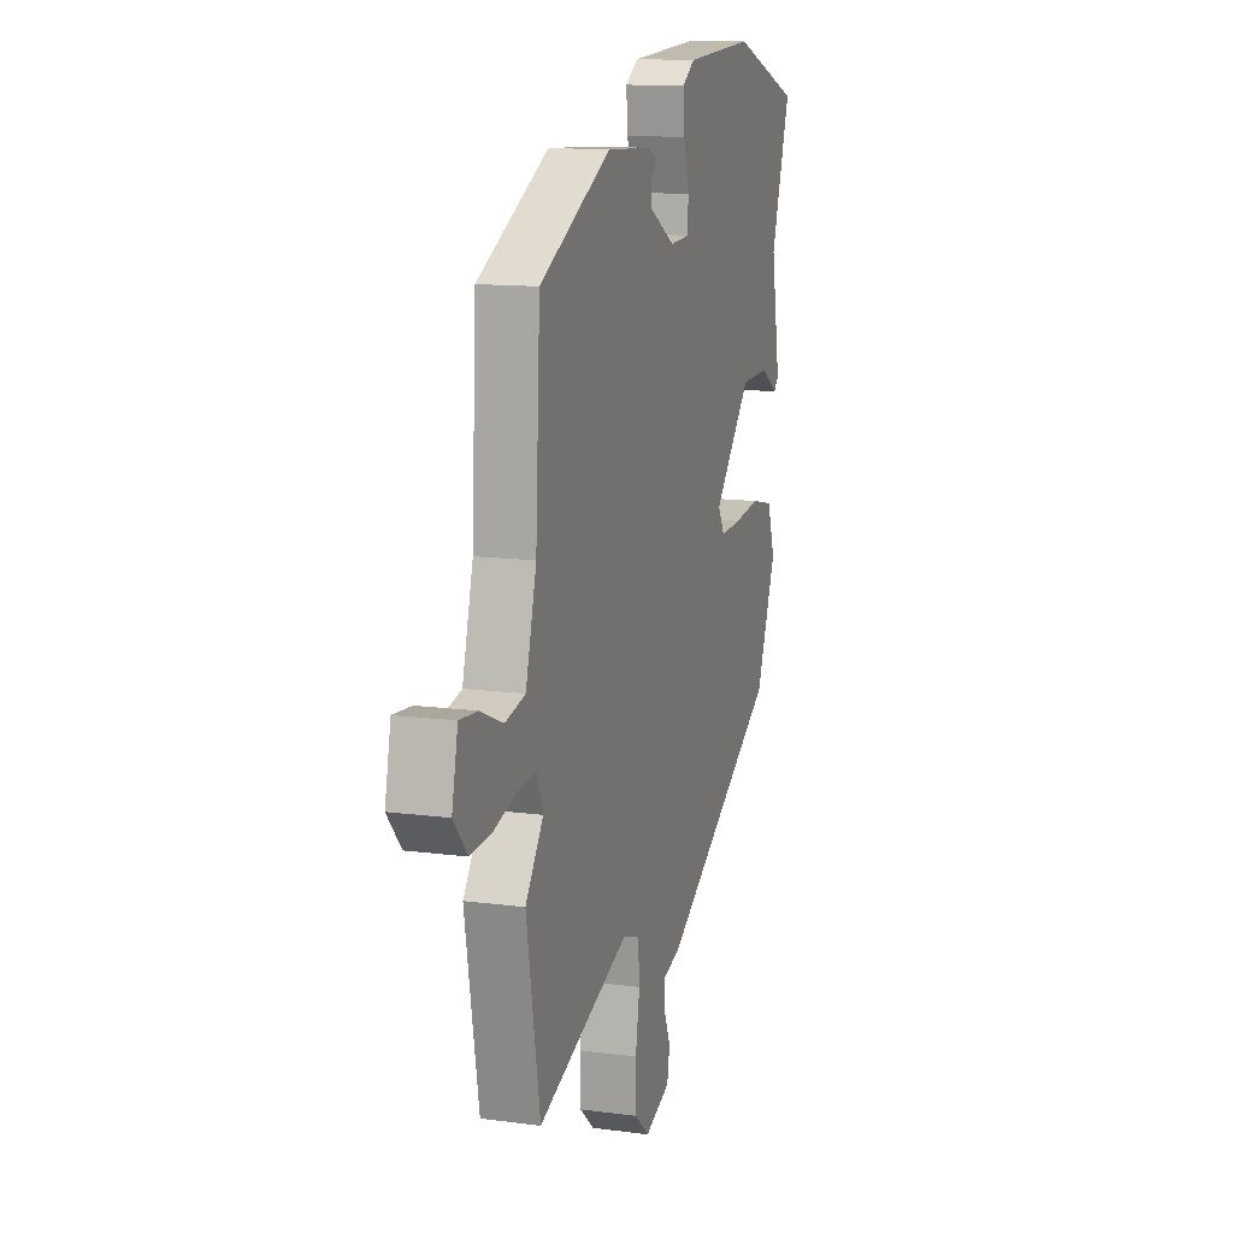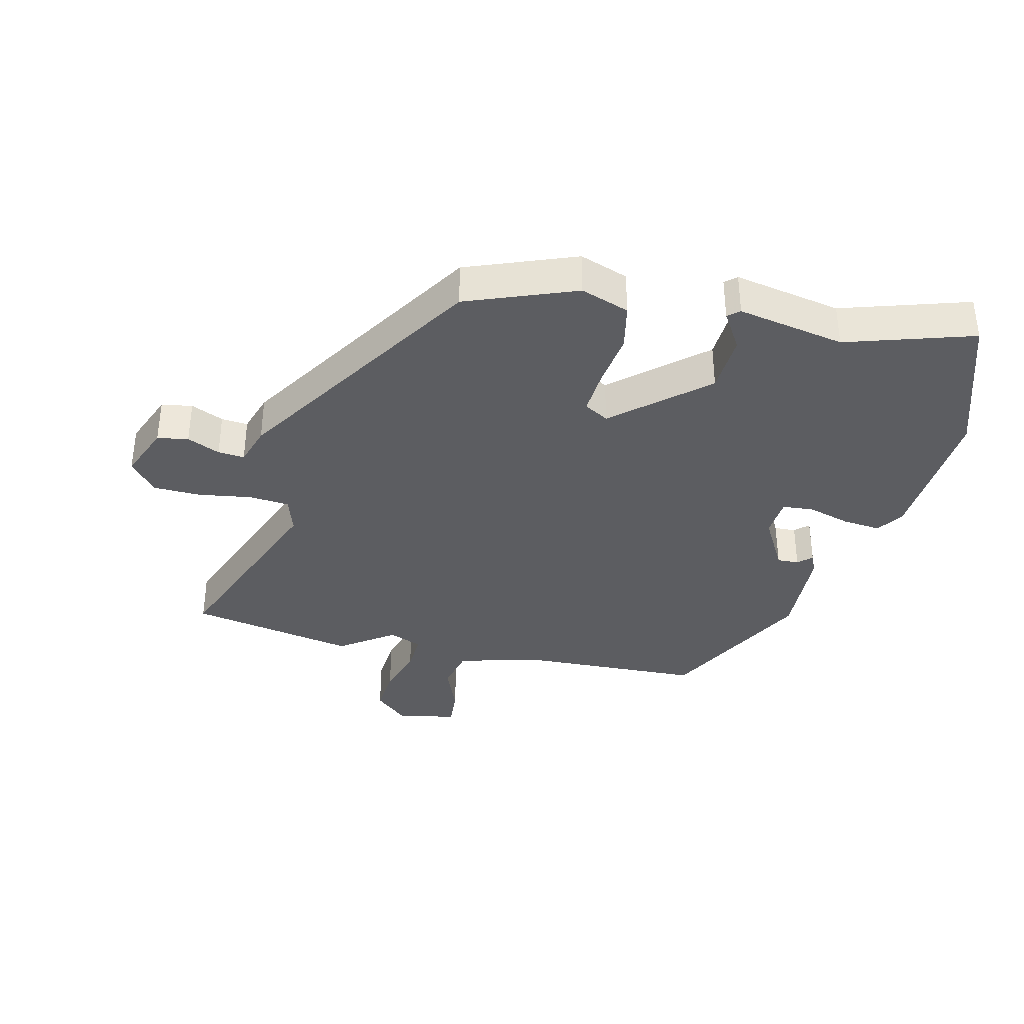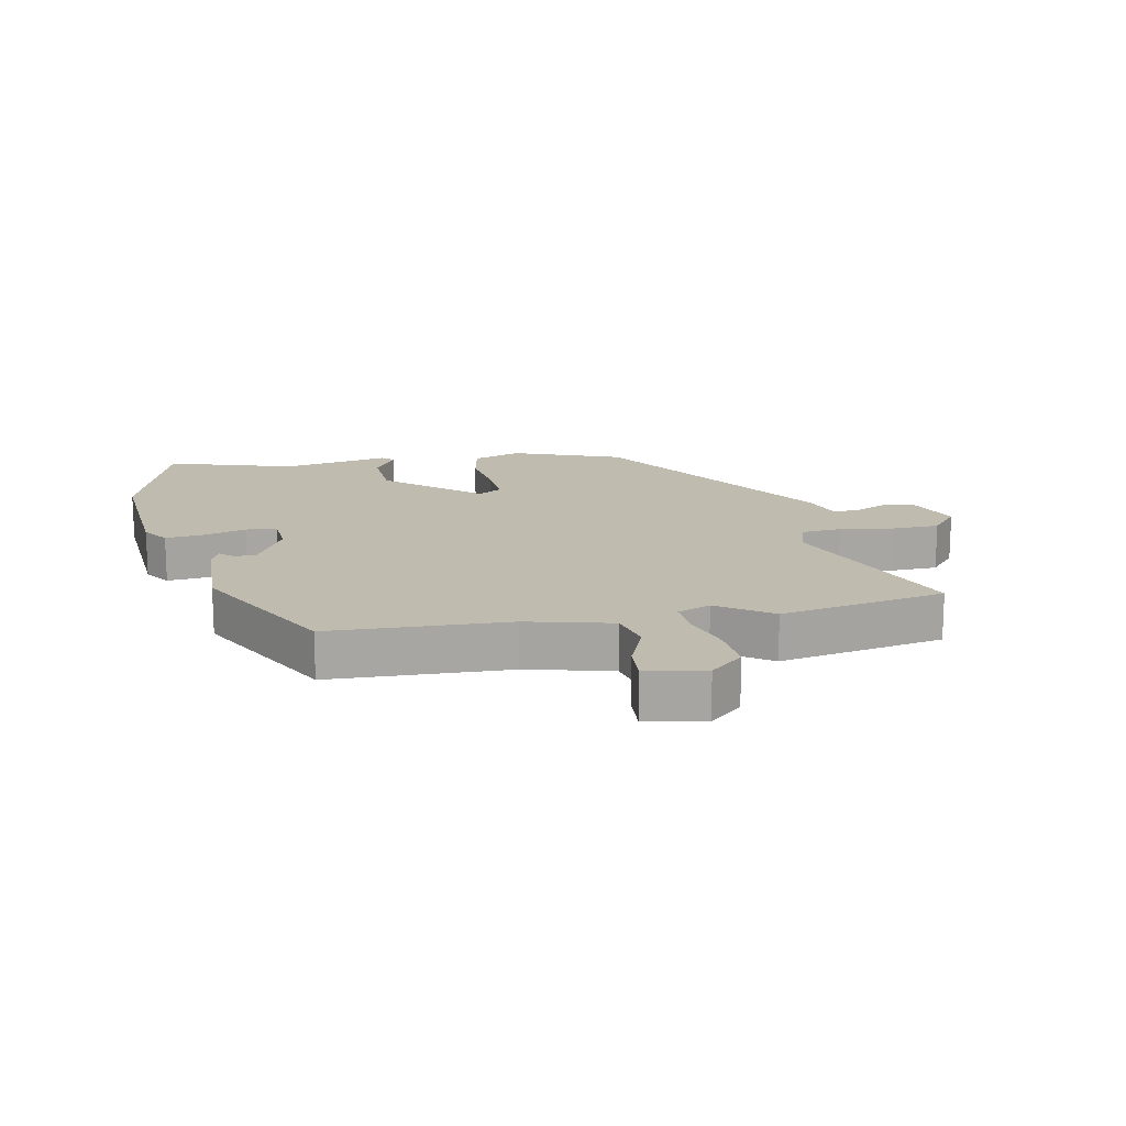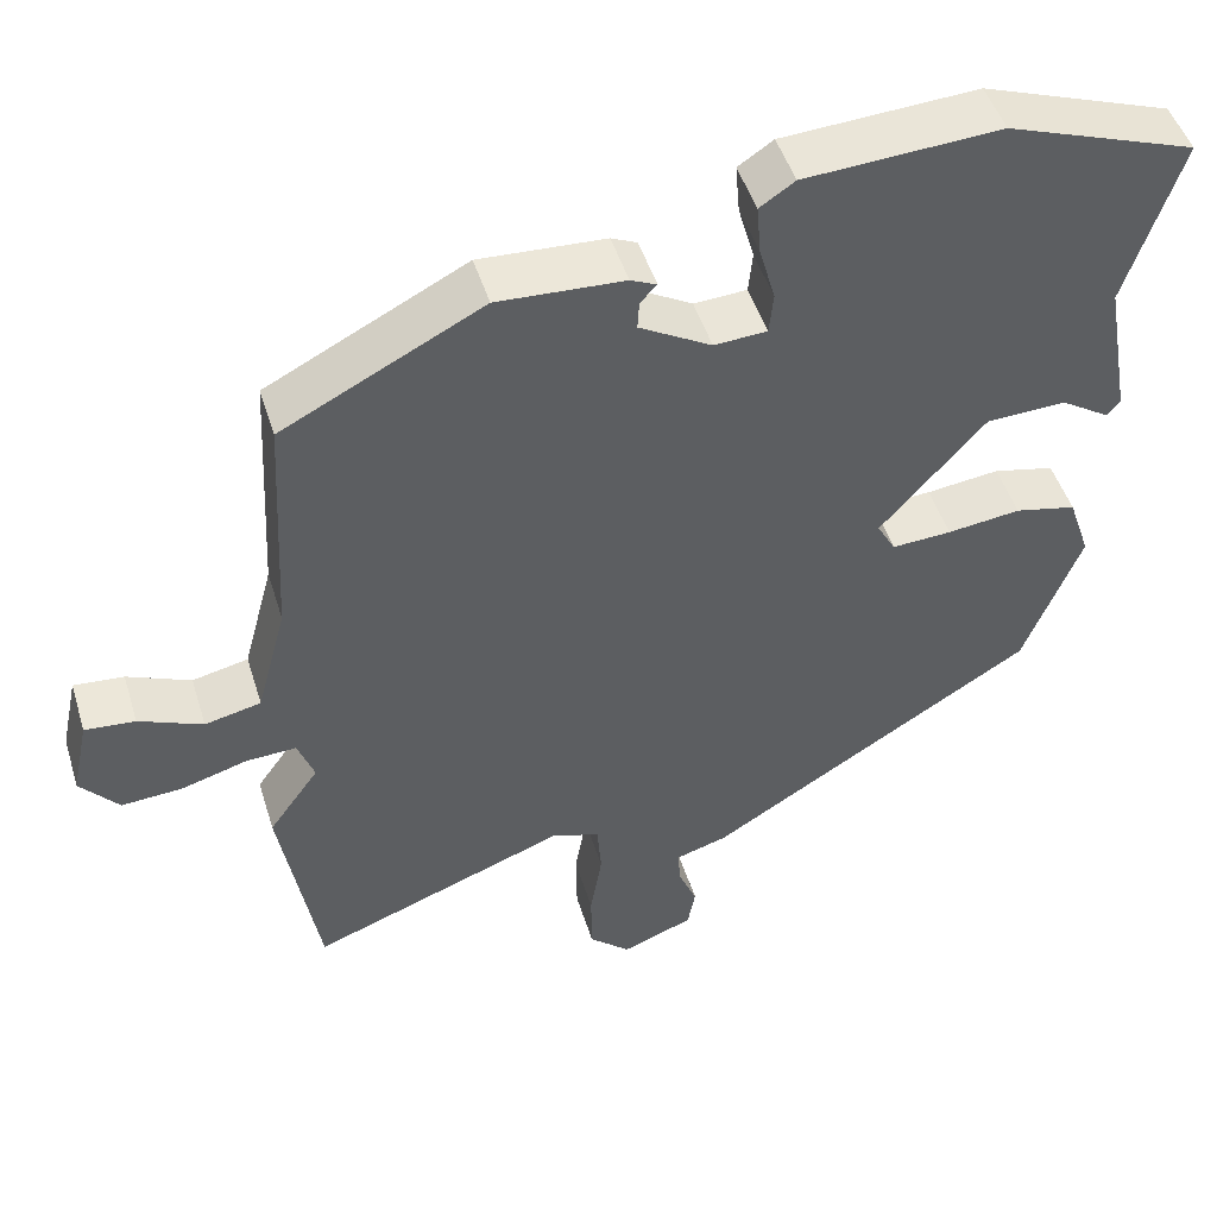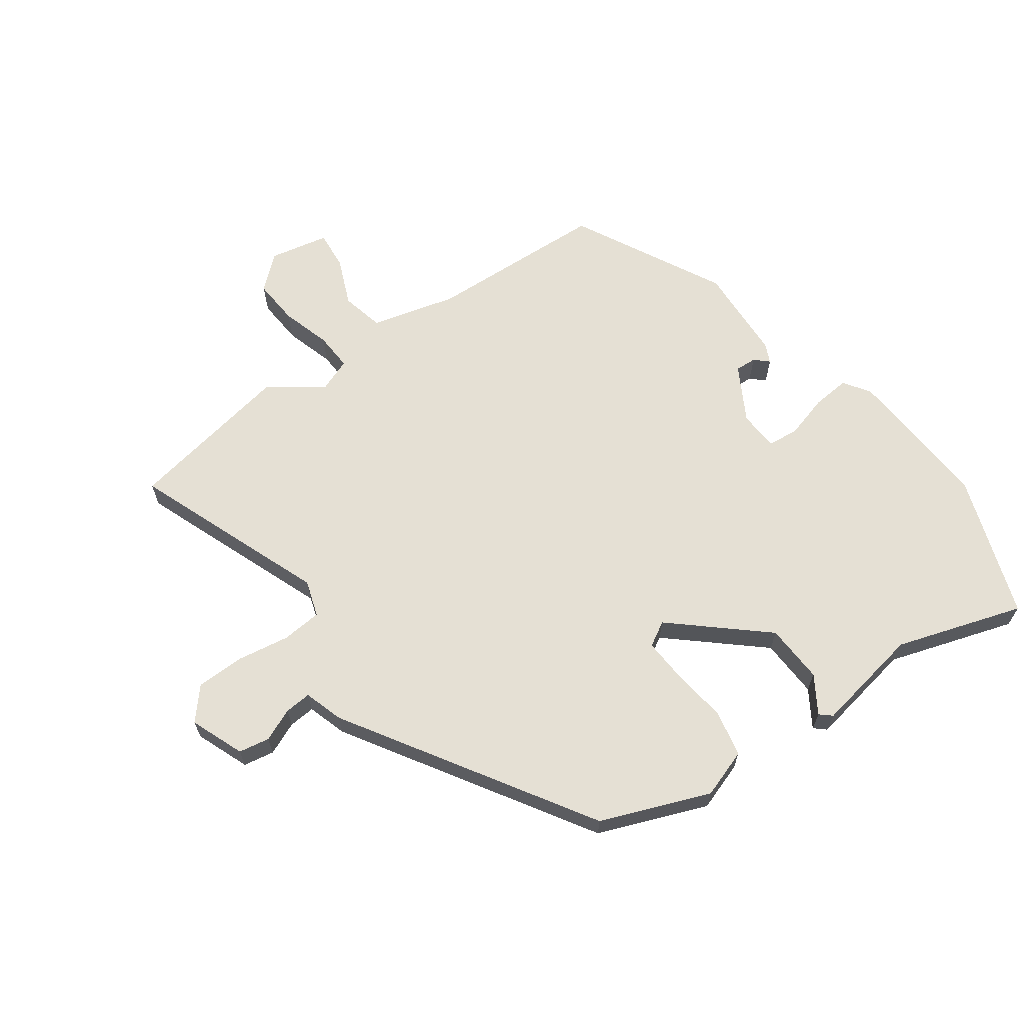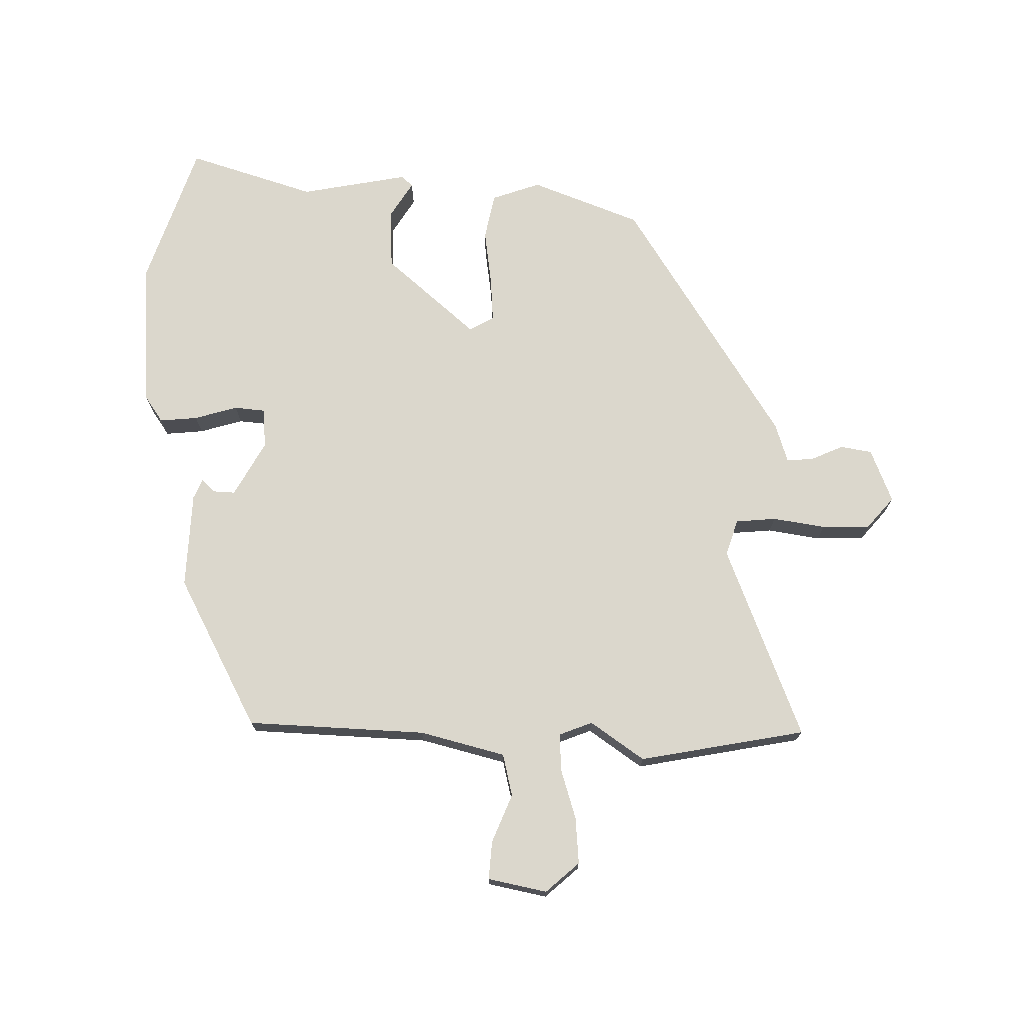
<metadata>
{"format":"obj","ext":"obj","renderer":"f3d","projection":"perspective","resolution":1024,"background":"white","views":[{"elev":12.7,"azim":107.3,"up":"+Z"},{"elev":-36.8,"azim":-104.0,"up":"+Y"},{"elev":16.1,"azim":77.9,"up":"+Y"},{"elev":47.8,"azim":163.1,"up":"+Z"},{"elev":65.3,"azim":-125.9,"up":"+Y"},{"elev":73.1,"azim":90.3,"up":"+Y"}]}
</metadata>
<code>
v -0.552 0.07 0.482
v -0.327 0.07 0.561
v -0.094 0.07 0.547
v -0.052 0.07 0.519
v -0.057 0.07 0.459
v -0.076 0.07 0.391
v -0.071 0.07 0.342
v -0.008 0.07 0.338
v 0.078 0.07 0.387
v 0.076 0.07 0.421
v 0.056 0.07 0.442
v 0.087 0.07 0.456
v 0.238 0.07 0.464
v 0.477 0.07 0.341
v 0.492 0.07 0.058
v 0.528 0.07 -0.076
v 0.595 0.07 -0.091
v 0.671 0.07 -0.059
v 0.731 0.07 -0.054
v 0.751 0.07 -0.147
v 0.705 0.07 -0.2
v 0.632 0.07 -0.195
v 0.554 0.07 -0.172
v 0.494 0.07 -0.169
v 0.474 0.07 -0.222
v 0.534 0.07 -0.306
v 0.488 0.07 -0.569
v 0.182 0.07 -0.453
v 0.125 0.07 -0.472
v 0.12 0.07 -0.536
v 0.134 0.07 -0.619
v 0.133 0.07 -0.695
v 0.084 0.07 -0.738
v -0.001 0.07 -0.705
v -0.01 0.07 -0.656
v 0.012 0.07 -0.604
v 0.015 0.07 -0.562
v -0.047 0.07 -0.543
v -0.435 0.07 -0.303
v -0.503 0.07 -0.131
v -0.477 0.07 -0.054
v -0.404 0.07 -0.038
v -0.317 0.07 -0.049
v -0.246 0.07 -0.053
v -0.224 0.07 -0.014
v -0.349 0.07 0.127
v -0.443 0.07 0.131
v -0.501 0.07 0.094
v -0.517 0.07 0.112
v -0.487 0.07 0.282
v -0.552 0 0.482
v -0.327 0 0.561
v -0.094 0 0.547
v -0.052 0 0.519
v -0.057 0 0.459
v -0.076 0 0.391
v -0.071 0 0.342
v -0.008 0 0.338
v 0.078 0 0.387
v 0.076 0 0.421
v 0.056 0 0.442
v 0.087 0 0.456
v 0.238 0 0.464
v 0.477 0 0.341
v 0.492 0 0.058
v 0.528 0 -0.076
v 0.595 0 -0.091
v 0.671 0 -0.059
v 0.731 0 -0.054
v 0.751 0 -0.147
v 0.705 0 -0.2
v 0.632 0 -0.195
v 0.554 0 -0.172
v 0.494 0 -0.169
v 0.474 0 -0.222
v 0.534 0 -0.306
v 0.488 0 -0.569
v 0.182 0 -0.453
v 0.125 0 -0.472
v 0.12 0 -0.536
v 0.134 0 -0.619
v 0.133 0 -0.695
v 0.084 0 -0.738
v -0.001 0 -0.705
v -0.01 0 -0.656
v 0.012 0 -0.604
v 0.015 0 -0.562
v -0.047 0 -0.543
v -0.435 0 -0.303
v -0.503 0 -0.131
v -0.477 0 -0.054
v -0.404 0 -0.038
v -0.317 0 -0.049
v -0.246 0 -0.053
v -0.224 0 -0.014
v -0.349 0 0.127
v -0.443 0 0.131
v -0.501 0 0.094
v -0.517 0 0.112
v -0.487 0 0.282
f 47 48 49 50
f 46 47 50
f 46 50 1 2
f 45 46 2 3
f 40 41 42 43
f 40 43 44
f 37 38 39 40
f 37 40 44
f 33 34 35 36
f 33 36 37
f 30 31 32 33
f 29 30 33 37
f 25 26 27 28
f 24 25 28 29
f 20 21 22 23
f 20 23 24
f 17 18 19 20
f 16 17 20 24
f 15 16 24 29
f 10 11 12 13
f 9 10 13 14
f 8 9 14 15
f 3 4 5 6
f 45 3 6 7
f 29 37 44 45
f 15 29 45
f 7 8 15 45
f 100 99 98 97
f 100 97 96
f 52 51 100 96
f 53 52 96 95
f 93 92 91 90
f 94 93 90
f 90 89 88 87
f 94 90 87
f 86 85 84 83
f 87 86 83
f 83 82 81 80
f 87 83 80 79
f 78 77 76 75
f 79 78 75 74
f 73 72 71 70
f 74 73 70
f 70 69 68 67
f 74 70 67 66
f 79 74 66 65
f 63 62 61 60
f 64 63 60 59
f 65 64 59 58
f 56 55 54 53
f 57 56 53 95
f 95 94 87 79
f 95 79 65
f 95 65 58 57
f 1 51 52 2
f 2 52 53 3
f 3 53 54 4
f 4 54 55 5
f 5 55 56 6
f 6 56 57 7
f 7 57 58 8
f 8 58 59 9
f 9 59 60 10
f 10 60 61 11
f 11 61 62 12
f 12 62 63 13
f 13 63 64 14
f 14 64 65 15
f 15 65 66 16
f 16 66 67 17
f 17 67 68 18
f 18 68 69 19
f 19 69 70 20
f 20 70 71 21
f 21 71 72 22
f 22 72 73 23
f 23 73 74 24
f 24 74 75 25
f 25 75 76 26
f 26 76 77 27
f 27 77 78 28
f 28 78 79 29
f 29 79 80 30
f 30 80 81 31
f 31 81 82 32
f 32 82 83 33
f 33 83 84 34
f 34 84 85 35
f 35 85 86 36
f 36 86 87 37
f 37 87 88 38
f 38 88 89 39
f 39 89 90 40
f 40 90 91 41
f 41 91 92 42
f 42 92 93 43
f 43 93 94 44
f 44 94 95 45
f 45 95 96 46
f 46 96 97 47
f 47 97 98 48
f 48 98 99 49
f 49 99 100 50
f 50 100 51 1

</code>
